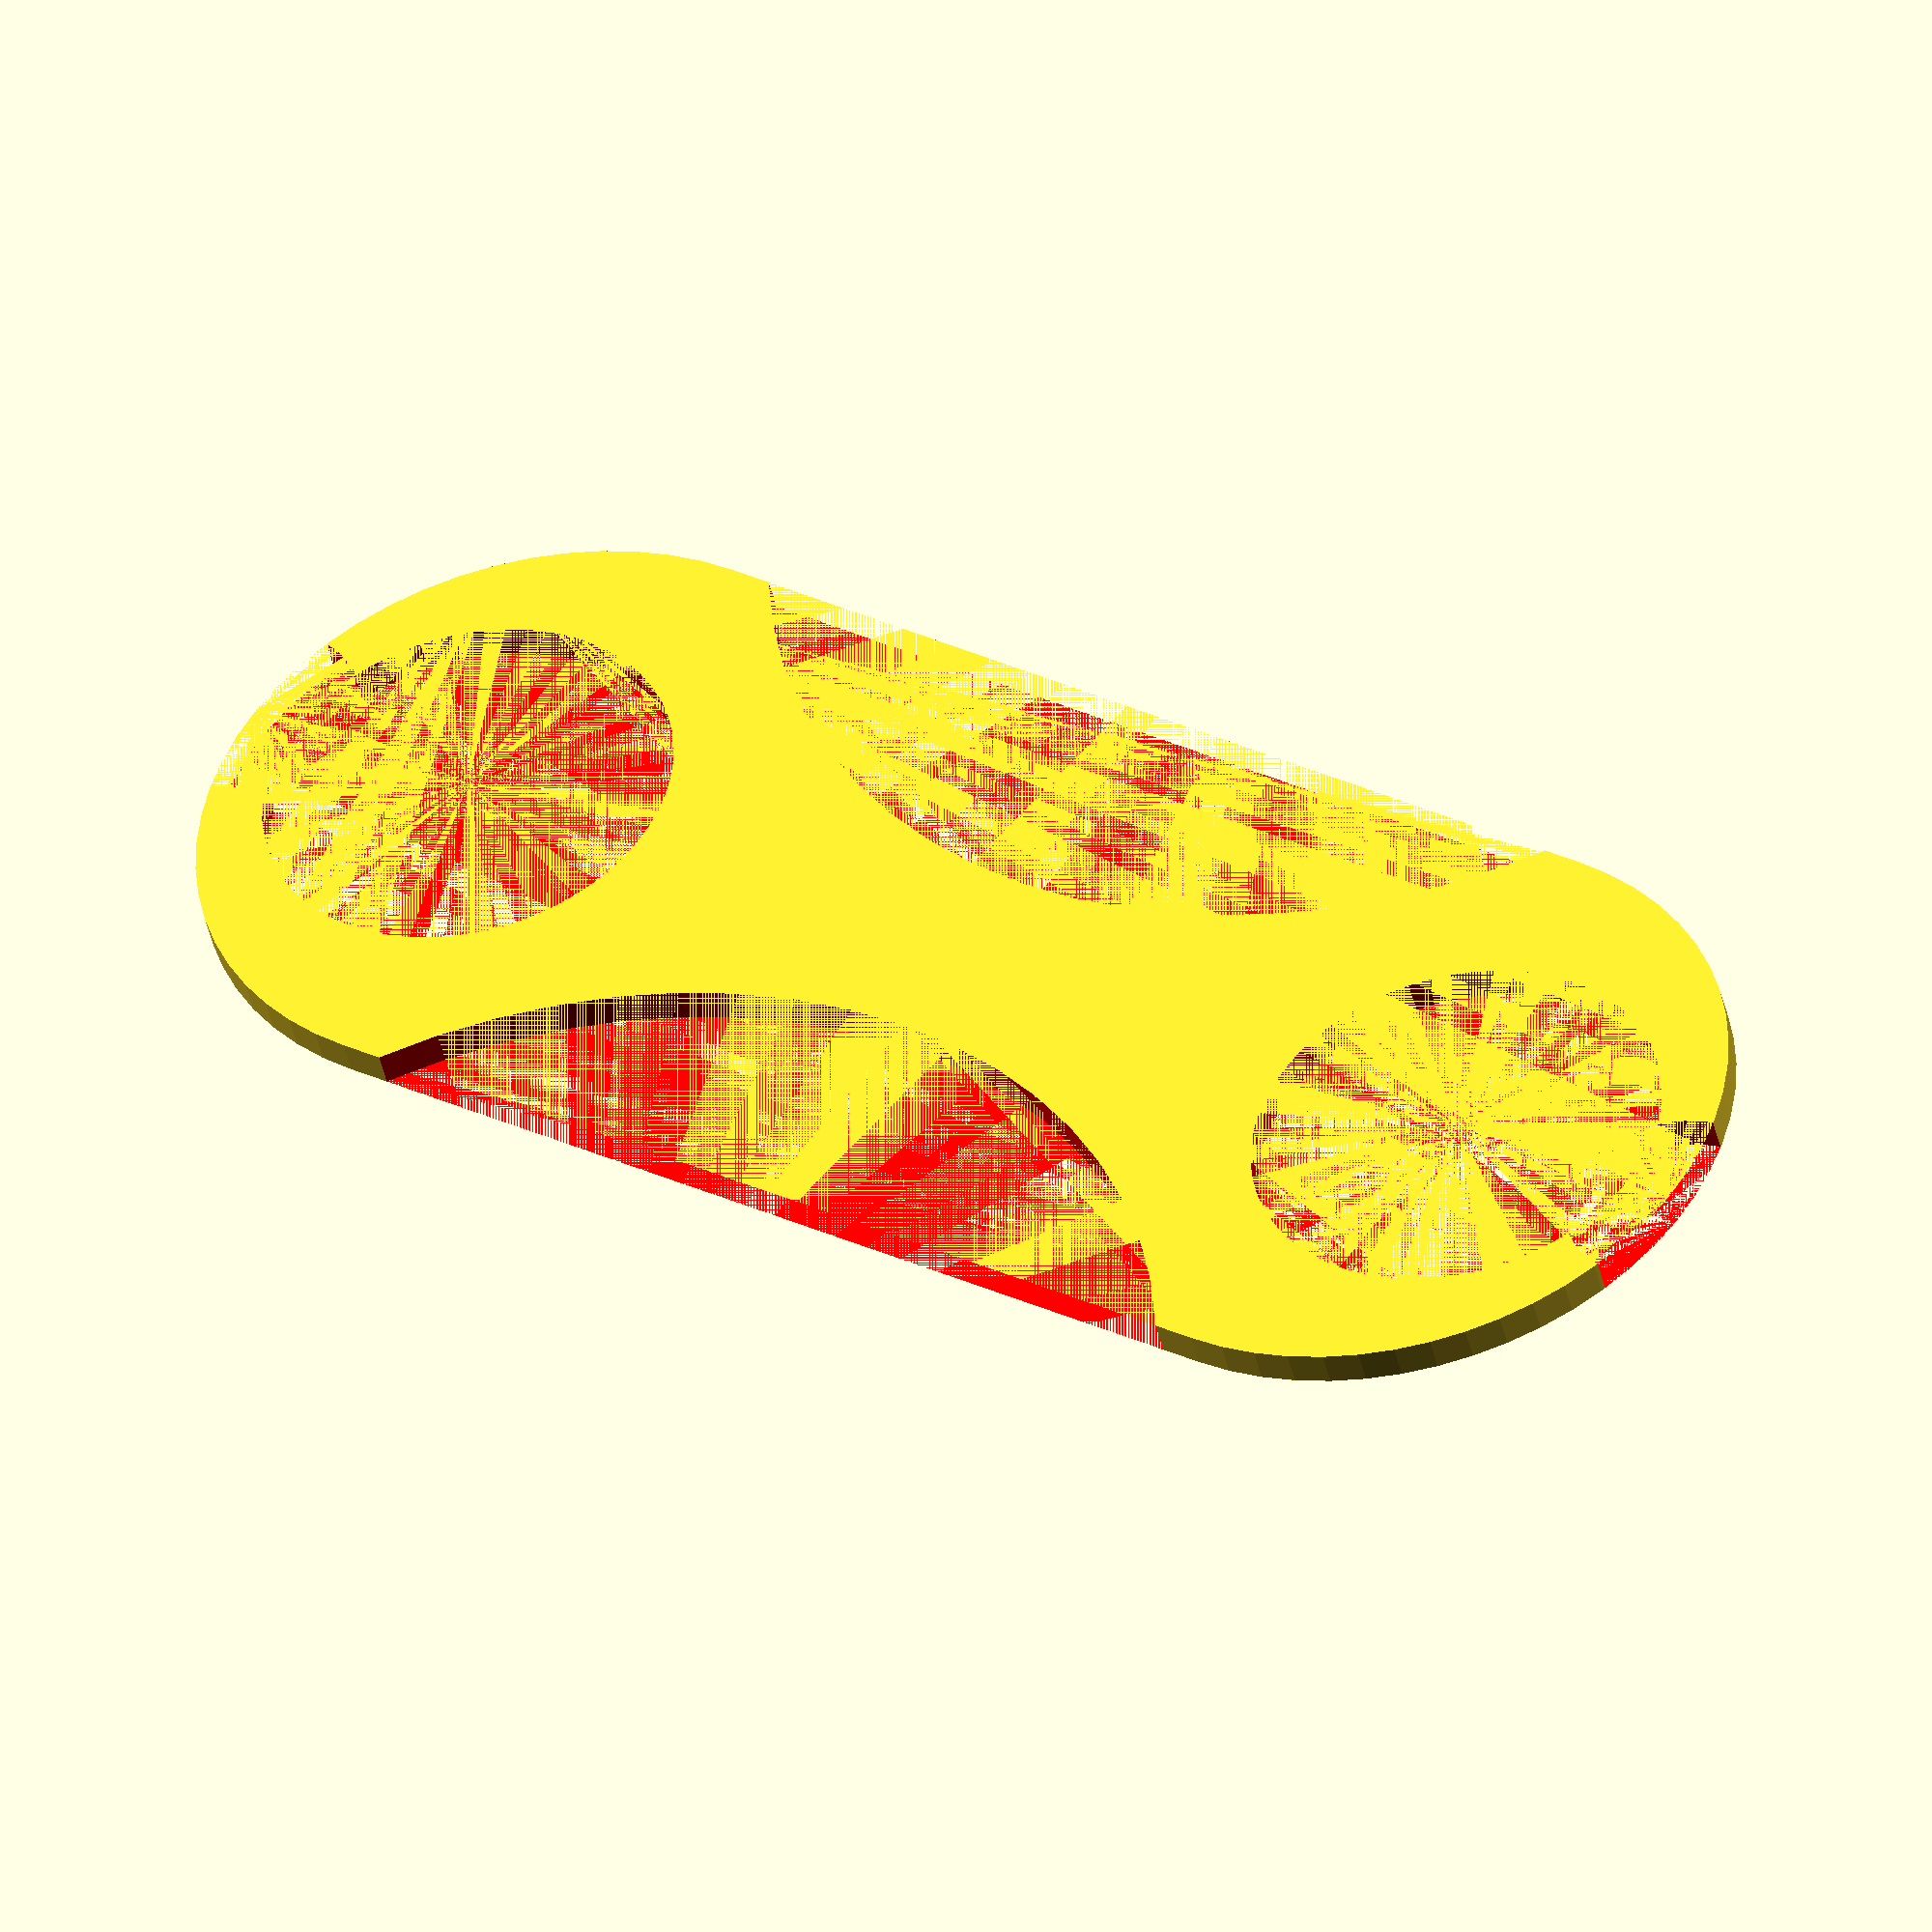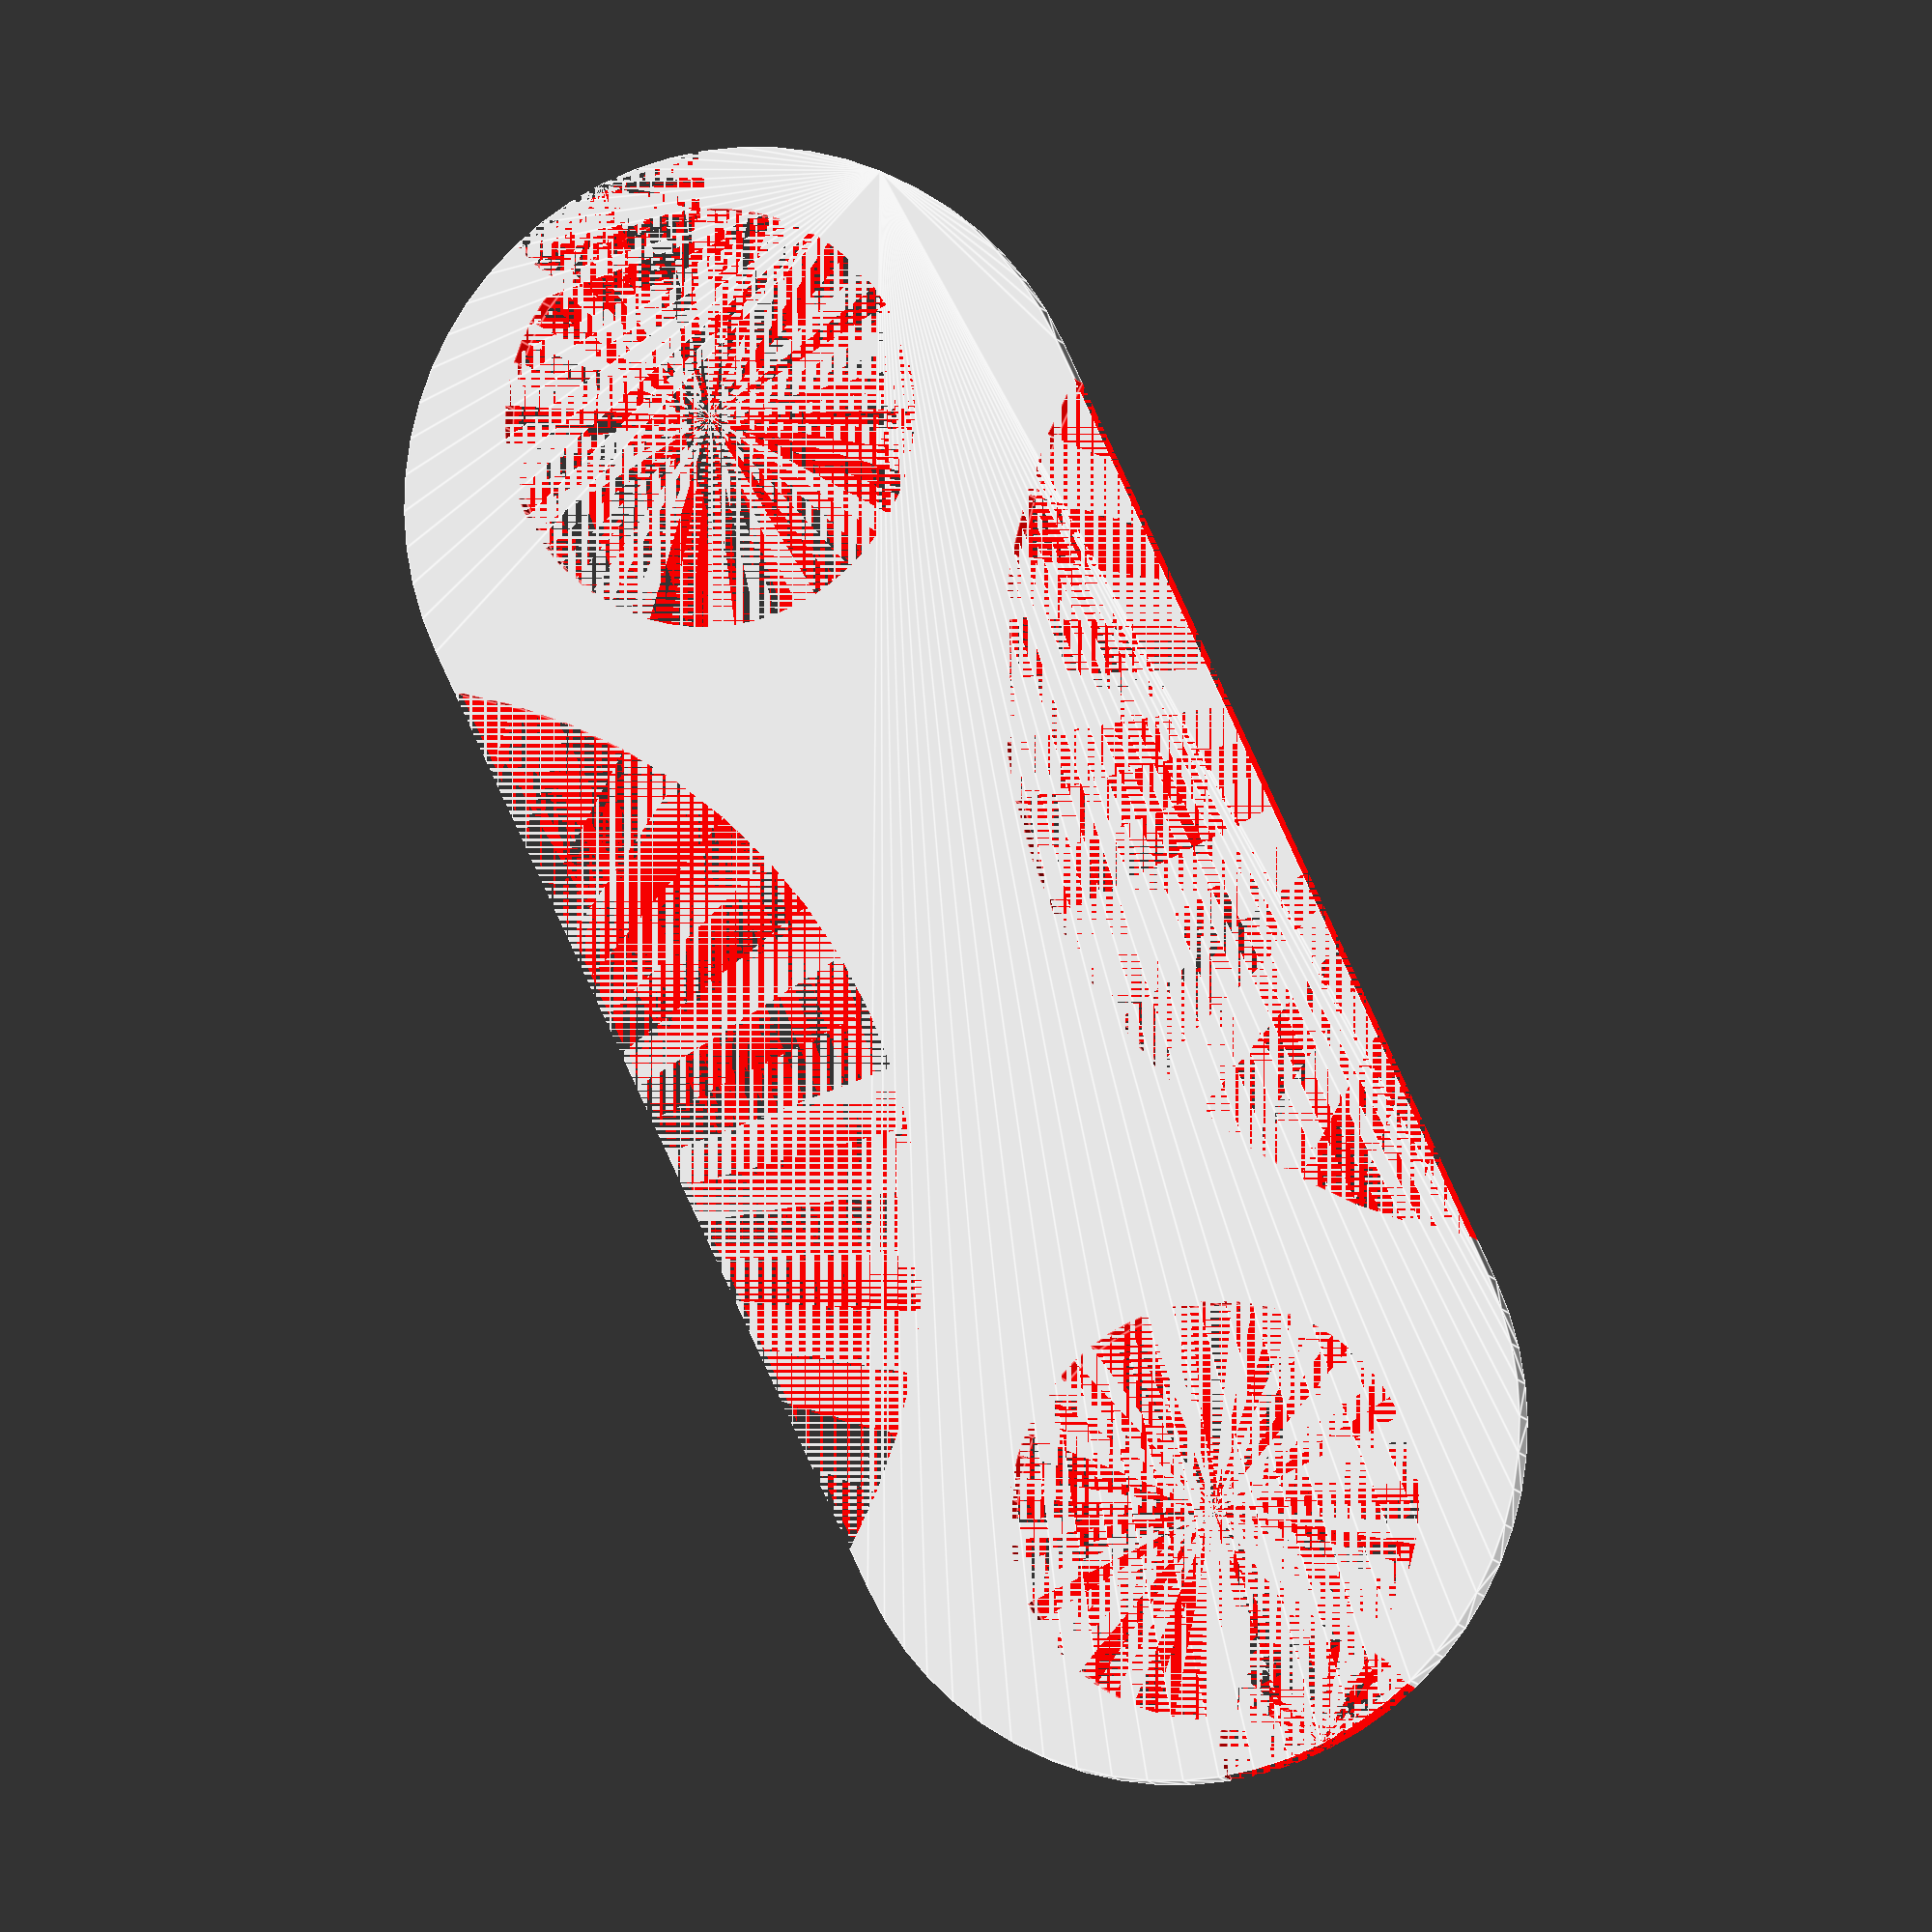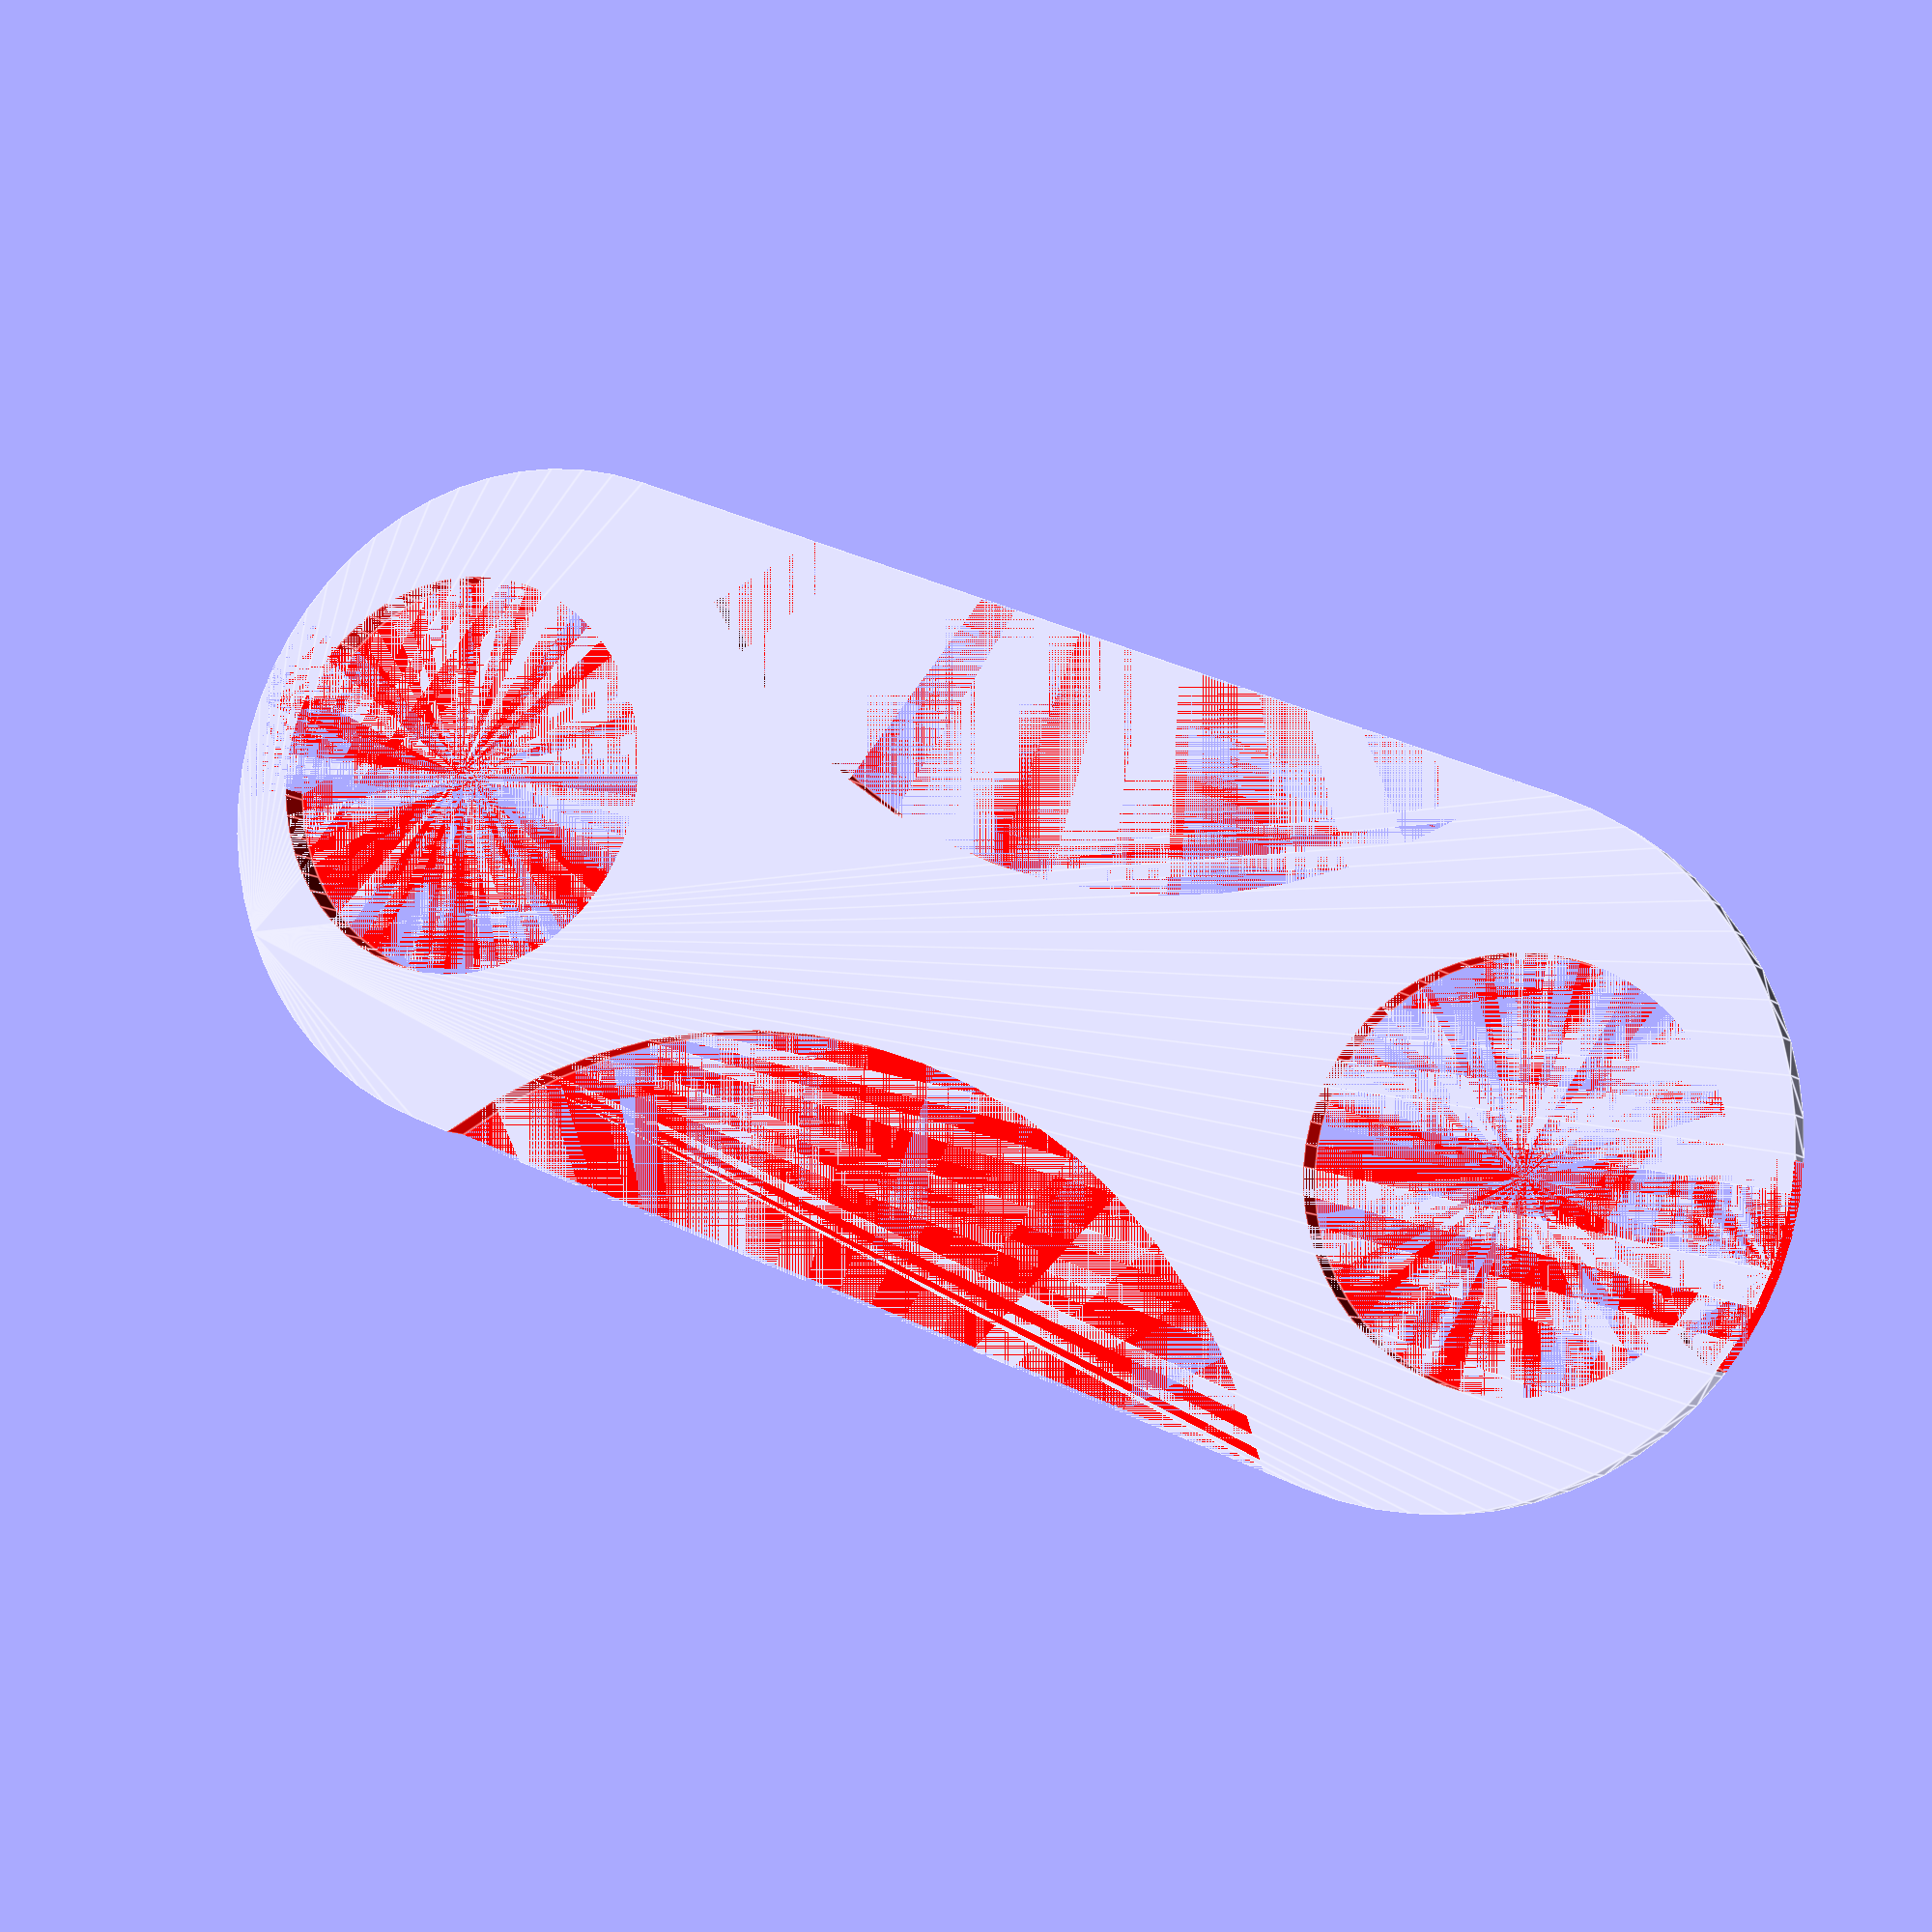
<openscad>
/*
  I hate it to undo my cables..
*/


QUALITY = 60;
THICKNESS = 2;
RADIUS = 20;
CUT = 14;

module clip(){
  hull(){
    cylinder(h=THICKNESS, r=RADIUS, $fn=QUALITY);
    translate([60,0,0])cylinder(h=THICKNESS, r=RADIUS, $fn=QUALITY);
  }
}

module cutout(){
  color("red")translate([30,40,0])cylinder(h=THICKNESS, r=RADIUS+CUT, $fn=QUALITY);
  color("red")translate([30,-40,0])cylinder(h=THICKNESS, r=RADIUS+CUT, $fn=QUALITY);
  color("red")translate([-20,0,0])cylinder(h=THICKNESS, r=RADIUS-CUT, $fn=QUALITY);
  color("red")translate([-5,0,0])cylinder(h=THICKNESS, r=RADIUS-8, $fn=QUALITY);
  color("red")translate([80,0,0])cylinder(h=THICKNESS, r=RADIUS-CUT, $fn=QUALITY);
  color("red")translate([65,0,0])cylinder(h=THICKNESS, r=RADIUS-8, $fn=QUALITY);
}

// RENDER
module render () {
  difference(){
    clip();
    cutout();
  }
}
render();

</openscad>
<views>
elev=224.5 azim=145.4 roll=347.2 proj=o view=solid
elev=7.3 azim=294.9 roll=193.6 proj=o view=edges
elev=7.4 azim=21.9 roll=23.3 proj=p view=edges
</views>
